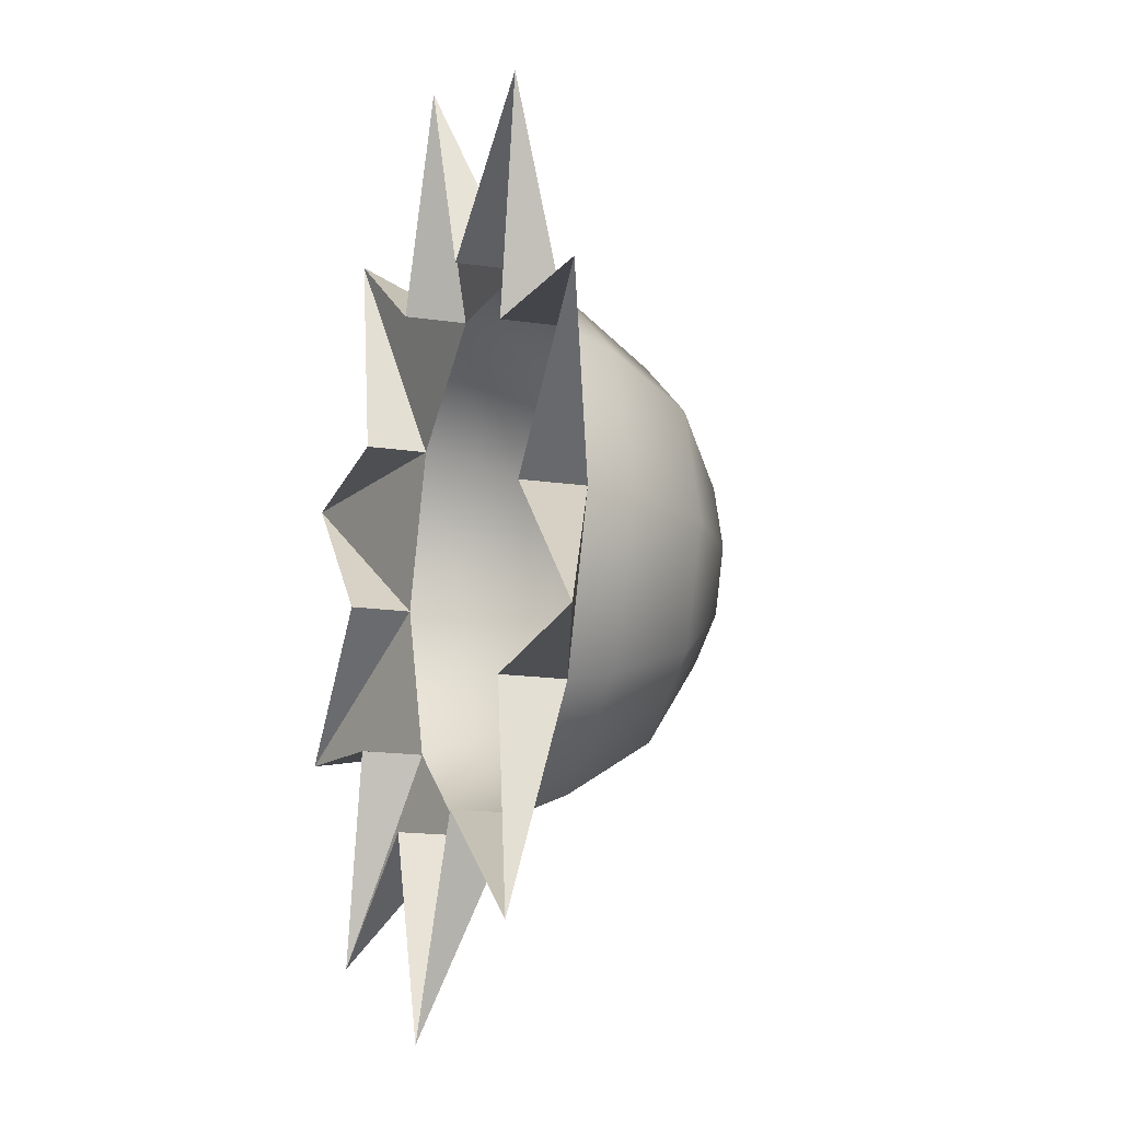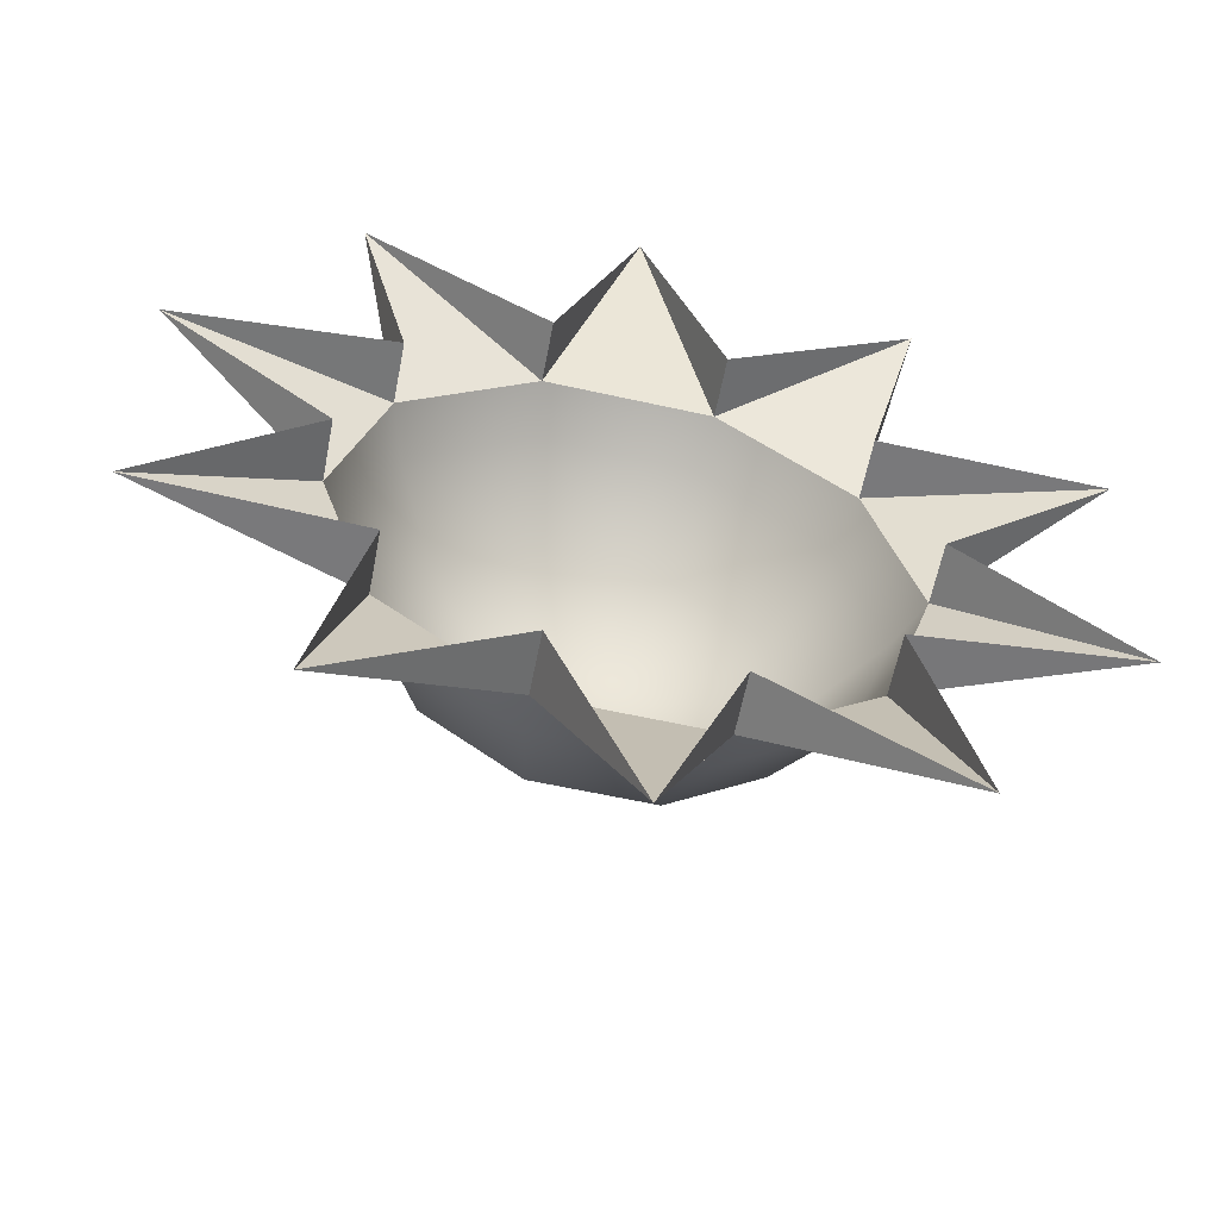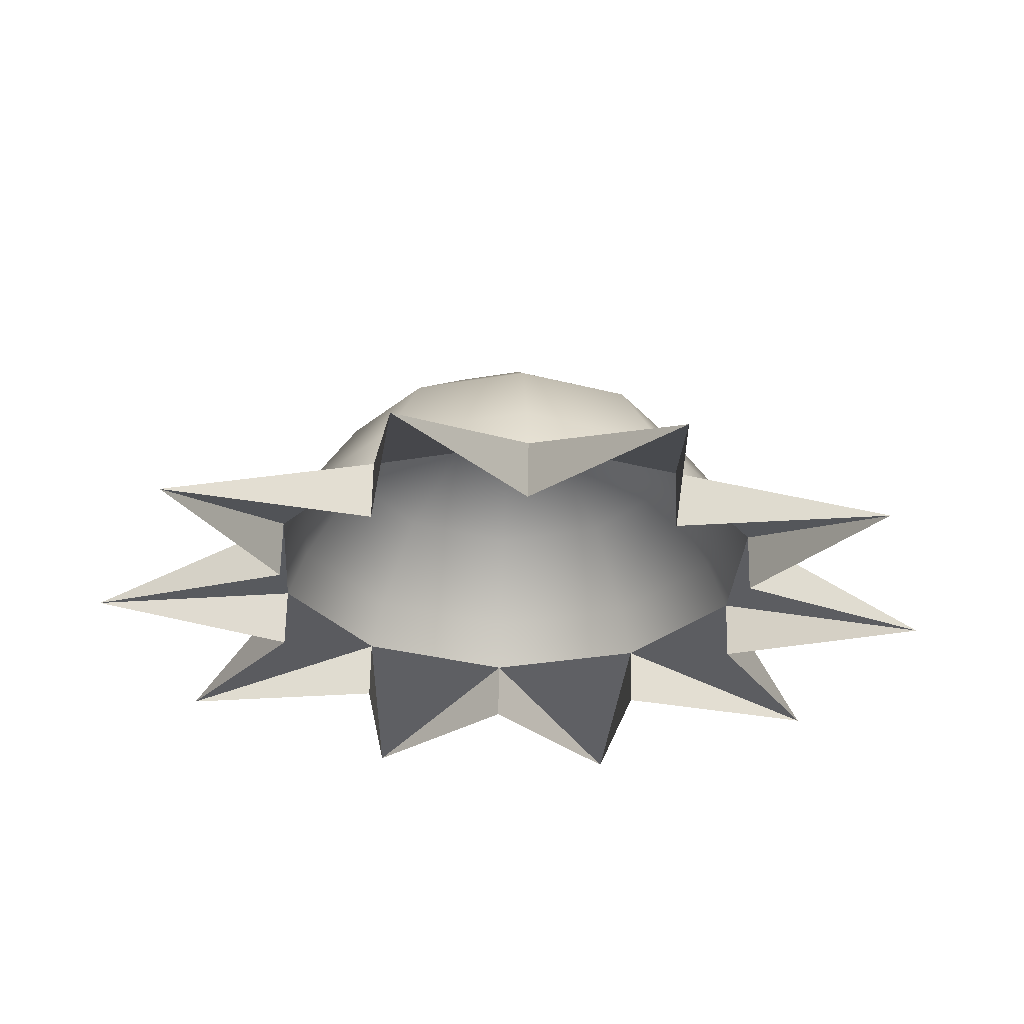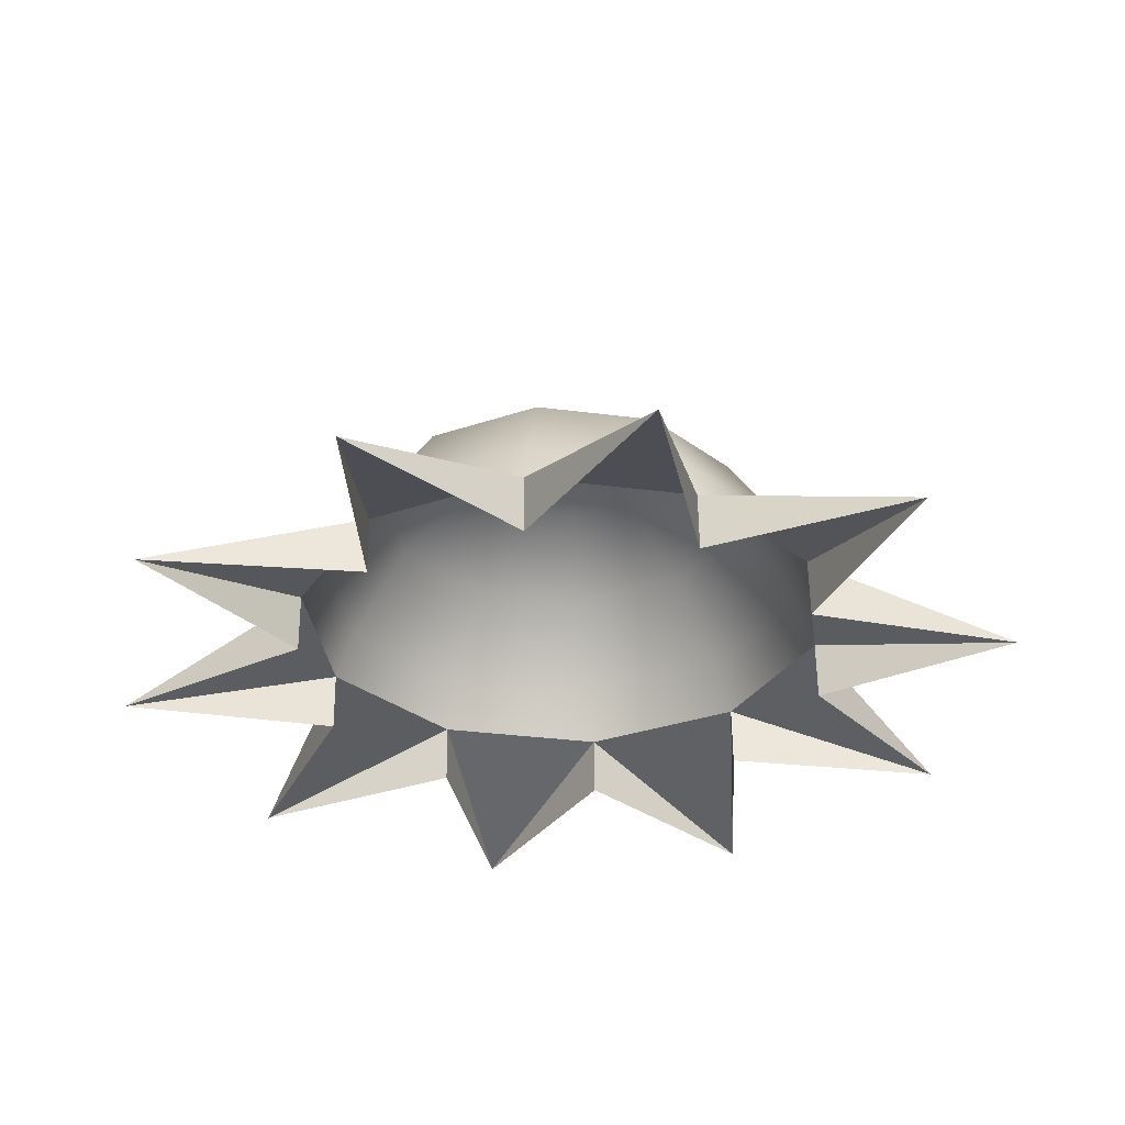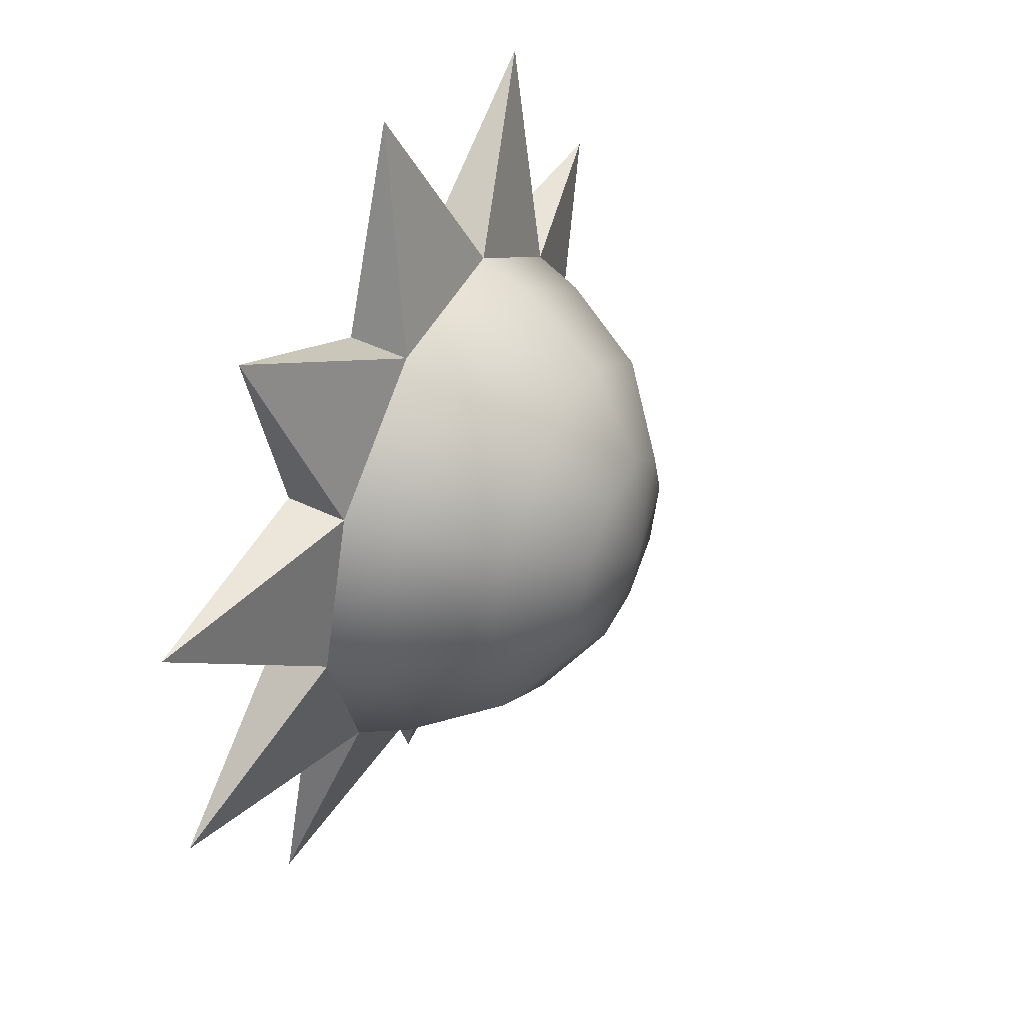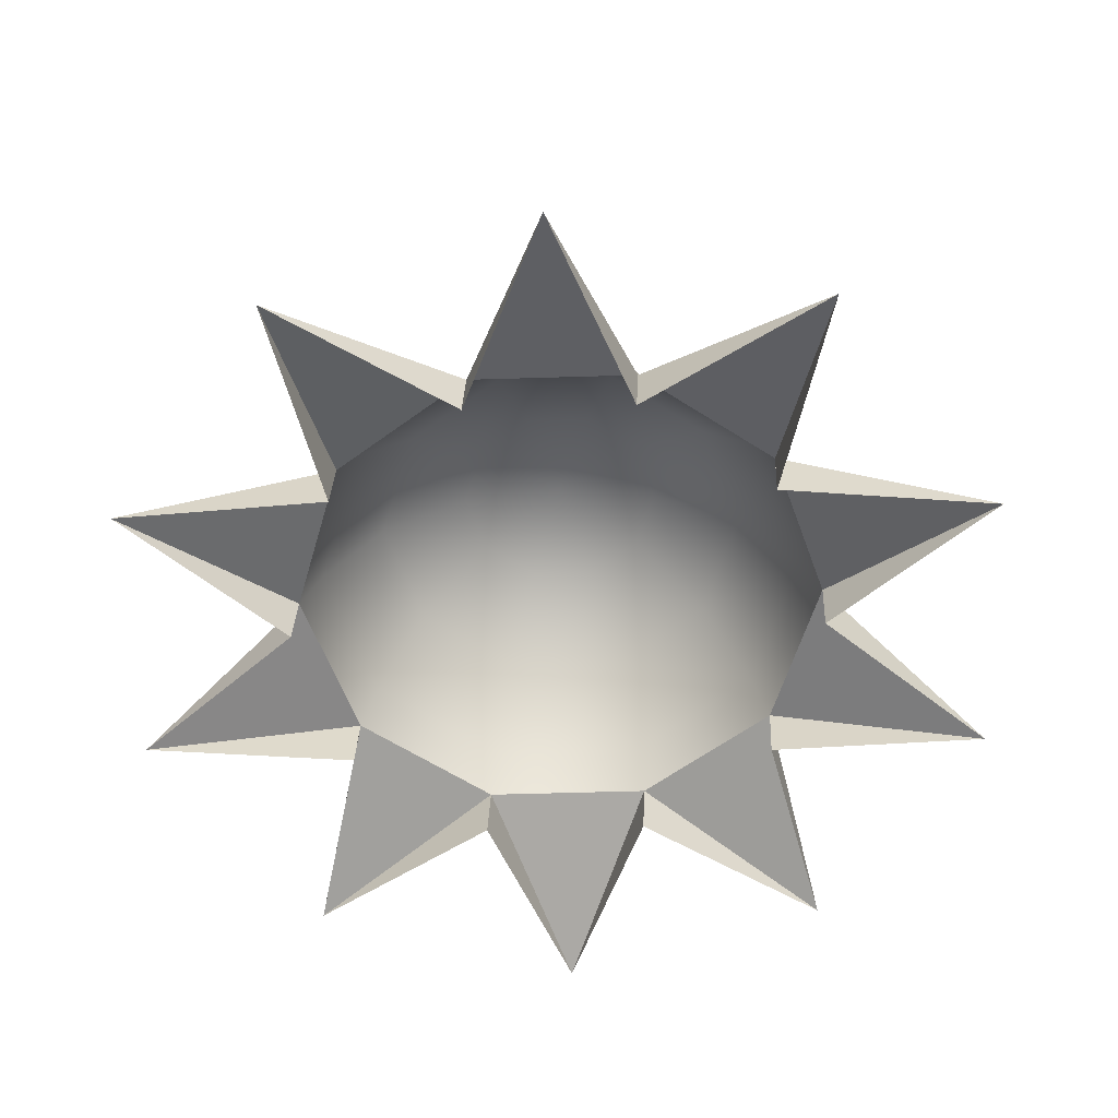
<metadata>
{"format":"obj","ext":"obj","renderer":"f3d","projection":"perspective","resolution":1024,"background":"white","views":[{"elev":-13.3,"azim":70.5,"up":"+Z"},{"elev":-56.7,"azim":-13.3,"up":"+Z"},{"elev":-29.4,"azim":86.5,"up":"+Y"},{"elev":-31.9,"azim":-82.4,"up":"+Y"},{"elev":45.5,"azim":115.8,"up":"+Z"},{"elev":-57.2,"azim":1.8,"up":"+Y"}]}
</metadata>
<code>
o Sphere_Sphere.001
v -0.2478 0.1501 0.00173
v -0.08401 0.2944 -0.05825
v -0.154 0.2366 -0.1091
v -0.2008 0.1501 -0.1431
v -0.2172 0.1011 -0.155
v -0.03299 0.2944 -0.09532
v -0.05972 0.2366 -0.1776
v -0.07759 0.1501 -0.2326
v -0.08386 0.1011 -0.2519
v 0.03008 0.2944 -0.09532
v 0.05681 0.2366 -0.1776
v 0.07467 0.1501 -0.2326
v 0.08094 0.1011 -0.2519
v -0.001458 0.3147 0.00173
v 0.0811 0.2944 -0.05825
v 0.1511 0.2366 -0.1091
v 0.1978 0.1501 -0.1431
v 0.2143 0.1011 -0.155
v 0.1006 0.2944 0.00173
v 0.1871 0.2366 0.00173
v 0.2449 0.1501 0.00173
v 0.2652 0.1011 0.00173
v -0.1409 0.02394 0.2013
v -0.2709 0.04004 0.002722
v 0.0811 0.2944 0.06171
v 0.1511 0.2366 0.1126
v 0.1978 0.1501 0.1465
v 0.2143 0.1011 0.1585
v -0.2199 0.04004 0.1595
v -0.08661 0.04004 0.2563
v 0.07819 0.04004 0.2563
v 0.03008 0.2944 0.09878
v 0.05681 0.2366 0.1811
v 0.07467 0.1501 0.236
v 0.08094 0.1011 0.2553
v 0.2115 0.04004 0.1595
v 0.2624 0.04004 0.002722
v -0.03299 0.2944 0.09878
v -0.05972 0.2366 0.1811
v -0.07759 0.1501 0.236
v -0.08386 0.1011 0.2553
v 0.2115 0.04004 -0.154
v -0.08401 0.2944 0.06171
v -0.154 0.2366 0.1126
v -0.2008 0.1501 0.1465
v -0.2172 0.1011 0.1585
v 0.07819 0.04004 -0.2509
v -0.1035 0.2944 0.00173
v -0.19 0.2366 0.00173
v -0.2681 0.1011 0.00173
v -0.08661 0.04004 -0.2509
v -0.2199 0.04004 -0.154
v -0.2694 0.04078 -0.3647
v -0.002835 0.03486 -0.4513
v 0.2637 0.03018 -0.3646
v 0.4283 0.02854 -0.1379
v 0.4284 0.03054 0.1423
v 0.2638 0.03543 0.3692
v -0.002835 0.04135 0.4558
v -0.2694 0.04603 0.3691
v -0.434 0.04767 0.1423
v -0.4341 0.04567 -0.1379
v -0.2172 0.1011 -0.155
v -0.2172 0.1011 -0.155
v -0.2172 0.1011 -0.155
v -0.2172 0.1011 -0.155
v -0.08386 0.1011 -0.2519
v -0.08386 0.1011 -0.2519
v -0.08386 0.1011 -0.2519
v -0.08386 0.1011 -0.2519
v 0.08094 0.1011 -0.2519
v 0.08094 0.1011 -0.2519
v 0.08094 0.1011 -0.2519
v 0.08094 0.1011 -0.2519
v 0.2143 0.1011 -0.155
v 0.2143 0.1011 -0.155
v 0.2143 0.1011 -0.155
v 0.2143 0.1011 -0.155
v 0.2652 0.1011 0.00173
v 0.2652 0.1011 0.00173
v 0.2652 0.1011 0.00173
v 0.2652 0.1011 0.00173
v 0.2143 0.1011 0.1585
v 0.2143 0.1011 0.1585
v 0.2143 0.1011 0.1585
v 0.2143 0.1011 0.1585
v -0.08661 0.04004 -0.2509
v 0.07819 0.04004 -0.2509
v 0.2115 0.04004 -0.154
v 0.08094 0.1011 0.2553
v 0.08094 0.1011 0.2553
v 0.08094 0.1011 0.2553
v 0.08094 0.1011 0.2553
v 0.2624 0.04004 0.002722
v -0.08386 0.1011 0.2553
v -0.08386 0.1011 0.2553
v -0.08386 0.1011 0.2553
v -0.08386 0.1011 0.2553
v 0.2115 0.04004 0.1595
v -0.2172 0.1011 0.1585
v -0.2172 0.1011 0.1585
v -0.2172 0.1011 0.1585
v -0.2172 0.1011 0.1585
v 0.07819 0.04004 0.2563
v -0.08661 0.04004 0.2563
v -0.2681 0.1011 0.00173
v -0.2681 0.1011 0.00173
v -0.2681 0.1011 0.00173
v -0.2681 0.1011 0.00173
v -0.2199 0.04004 0.1595
v -0.2199 0.04004 -0.154
v -0.2709 0.04004 0.002722
v -0.2694 0.04078 -0.3647
v -0.2694 0.04078 -0.3647
v -0.002835 0.03486 -0.4513
v -0.002835 0.03486 -0.4513
v 0.2637 0.03018 -0.3646
v 0.2637 0.03018 -0.3646
v 0.4283 0.02854 -0.1379
v 0.4283 0.02854 -0.1379
v 0.4284 0.03054 0.1423
v 0.4284 0.03054 0.1423
v 0.2638 0.03543 0.3692
v 0.2638 0.03543 0.3692
v -0.002835 0.04135 0.4558
v -0.002835 0.04135 0.4558
v -0.2694 0.04603 0.3691
v -0.2694 0.04603 0.3691
v -0.434 0.04767 0.1423
v -0.434 0.04767 0.1423
v -0.4341 0.04567 -0.1379
v -0.4341 0.04567 -0.1379
f 4 8 9
f 4 3 7
f 2 6 7
f 9 8 12
f 7 11 12
f 6 10 11
f 13 12 17
f 11 16 17
f 10 15 16
f 18 17 21
f 16 20 21
f 16 15 19
f 22 21 27
f 20 26 27
f 20 19 25
f 28 27 34
f 26 33 34
f 26 25 32
f 35 34 40
f 33 39 40
f 33 32 38
f 41 40 45
f 39 44 45
f 39 38 43
f 44 43 48
f 69 72 54
f 106 1 4
f 49 3 4
f 49 48 2
f 48 14 2
f 73 76 55
f 2 14 6
f 77 80 56
f 6 14 10
f 81 84 57
f 10 14 15
f 85 91 58
f 15 14 19
f 92 96 59
f 19 14 25
f 97 102 60
f 25 14 32
f 100 50 61
f 32 14 38
f 108 65 62
f 38 14 43
f 46 45 1
f 44 49 1
f 43 14 48
f 64 68 53
f 67 51 113
f 52 63 114
f 71 47 115
f 87 70 116
f 75 42 117
f 88 74 118
f 79 37 119
f 89 78 120
f 83 36 121
f 94 82 122
f 90 31 123
f 99 86 124
f 95 30 125
f 104 93 126
f 101 29 127
f 105 98 128
f 107 24 129
f 110 103 130
f 66 111 131
f 112 109 132
f 5 4 9
f 8 4 7
f 3 2 7
f 13 9 12
f 8 7 12
f 7 6 11
f 18 13 17
f 12 11 17
f 11 10 16
f 22 18 21
f 17 16 21
f 20 16 19
f 28 22 27
f 21 20 27
f 26 20 25
f 35 28 34
f 27 26 34
f 33 26 32
f 41 35 40
f 34 33 40
f 39 33 38
f 46 41 45
f 40 39 45
f 44 39 43
f 49 44 48
f 5 106 4
f 1 49 4
f 3 49 2
f 106 46 1
f 45 44 1

</code>
